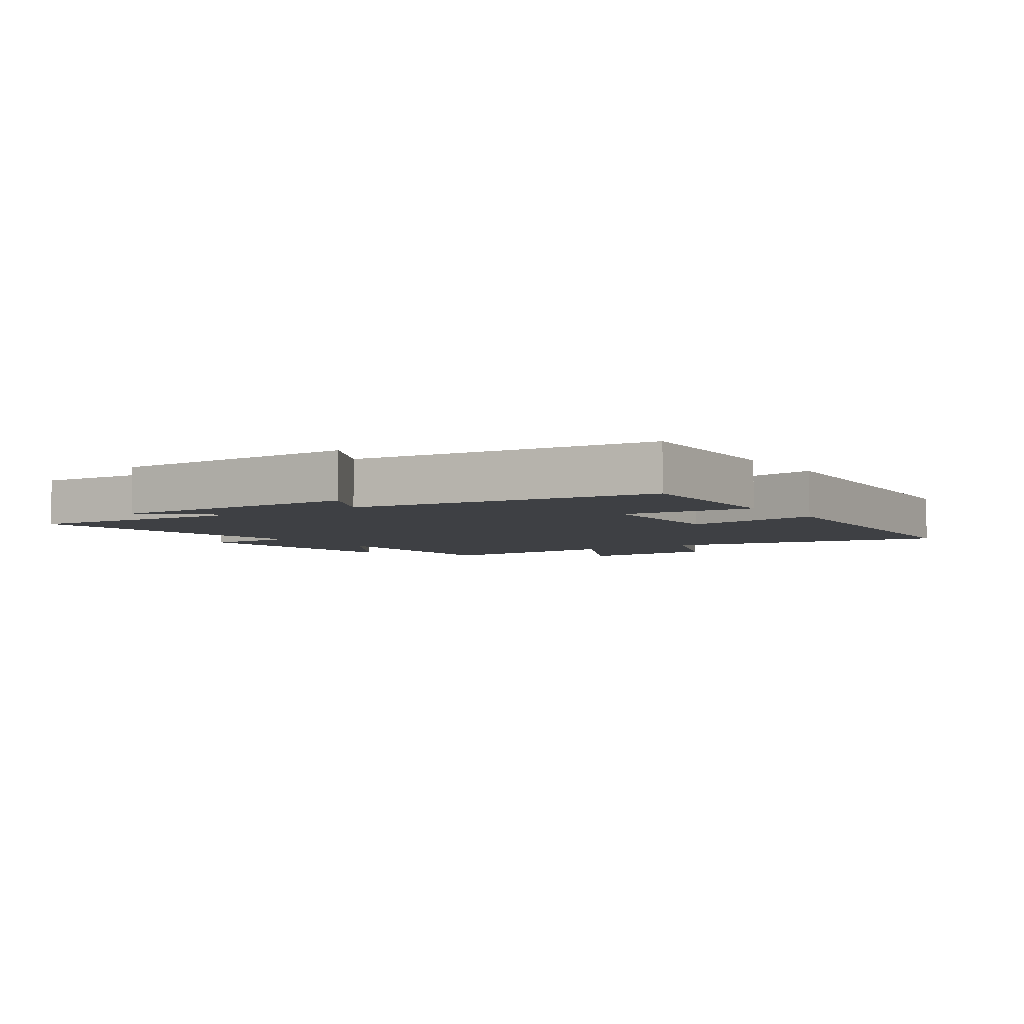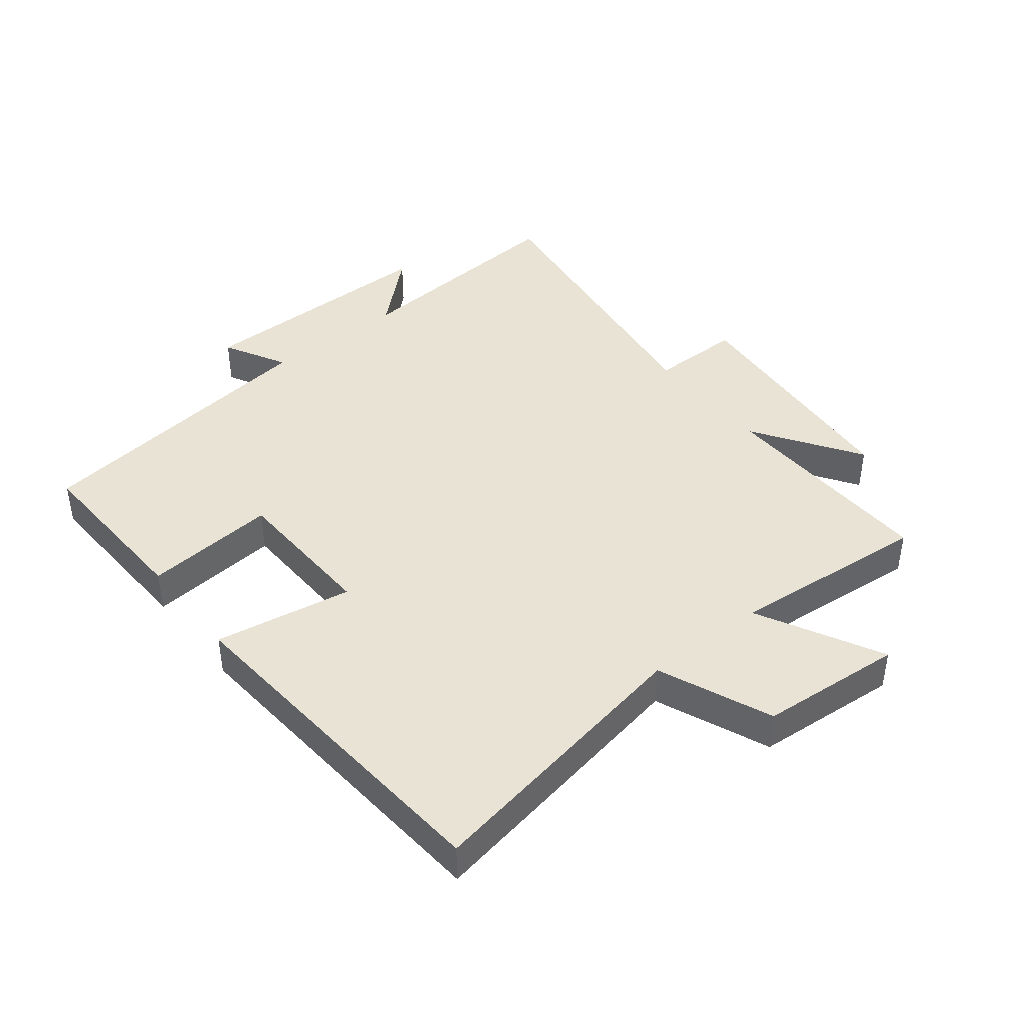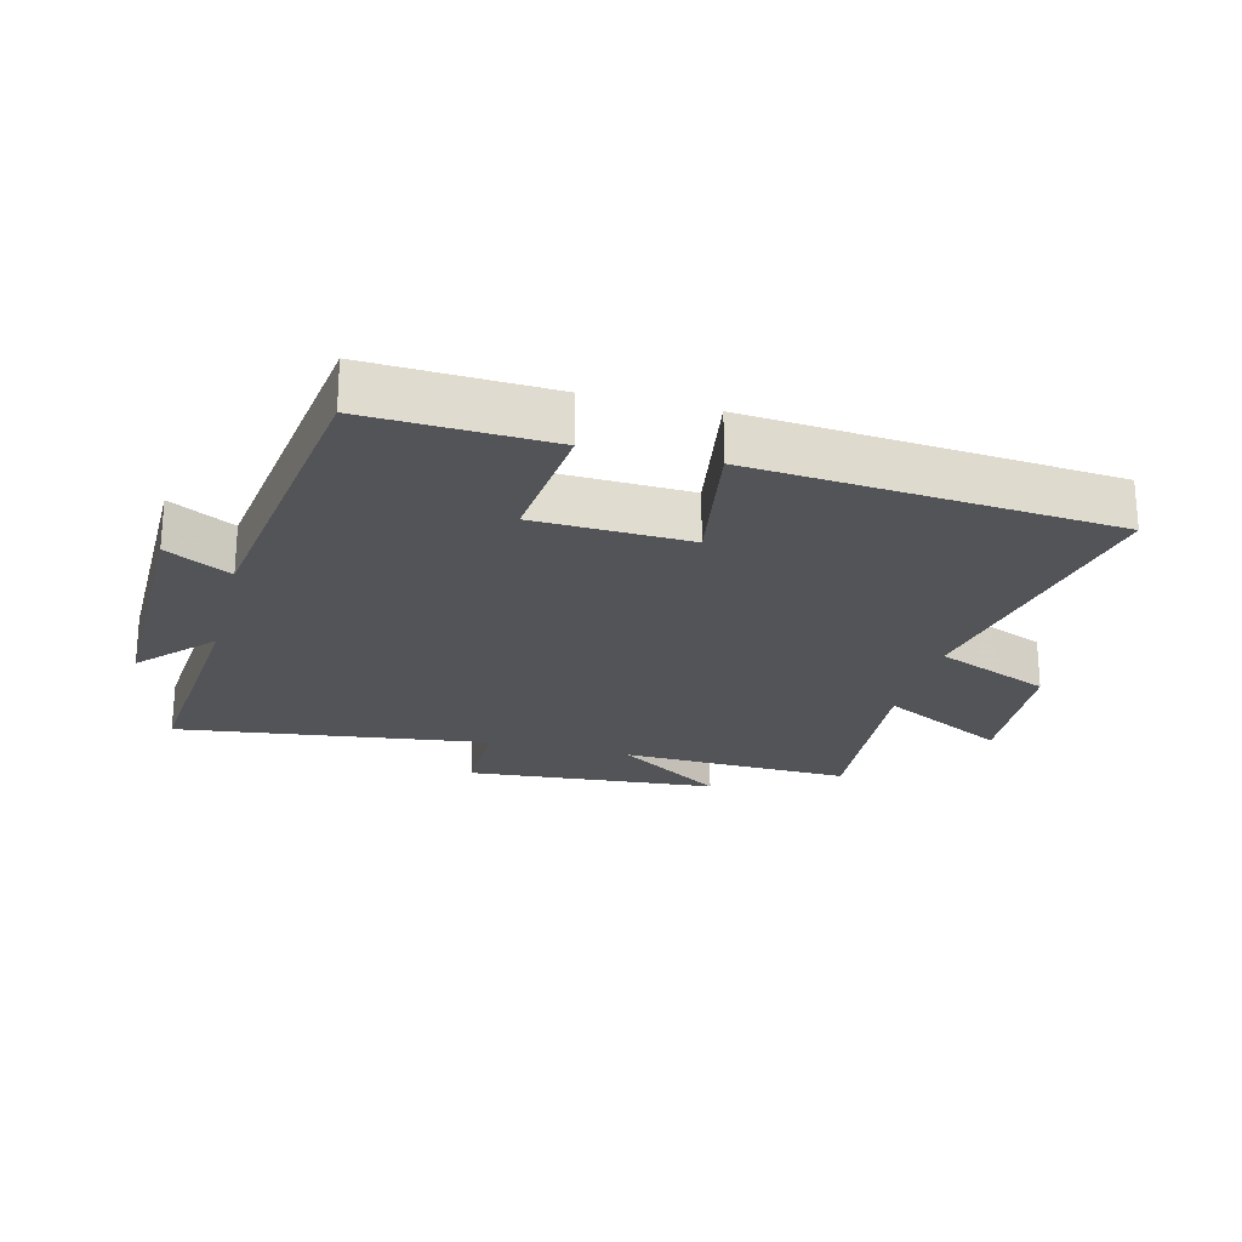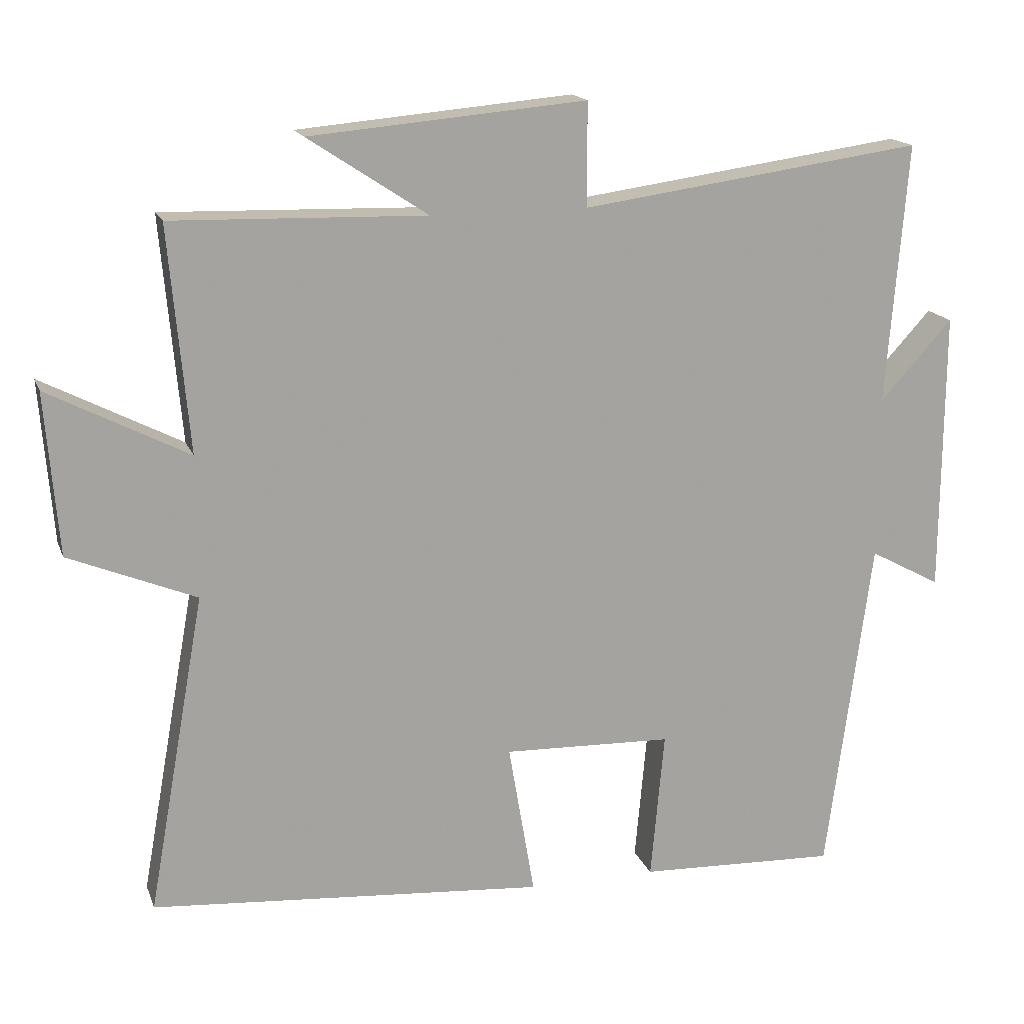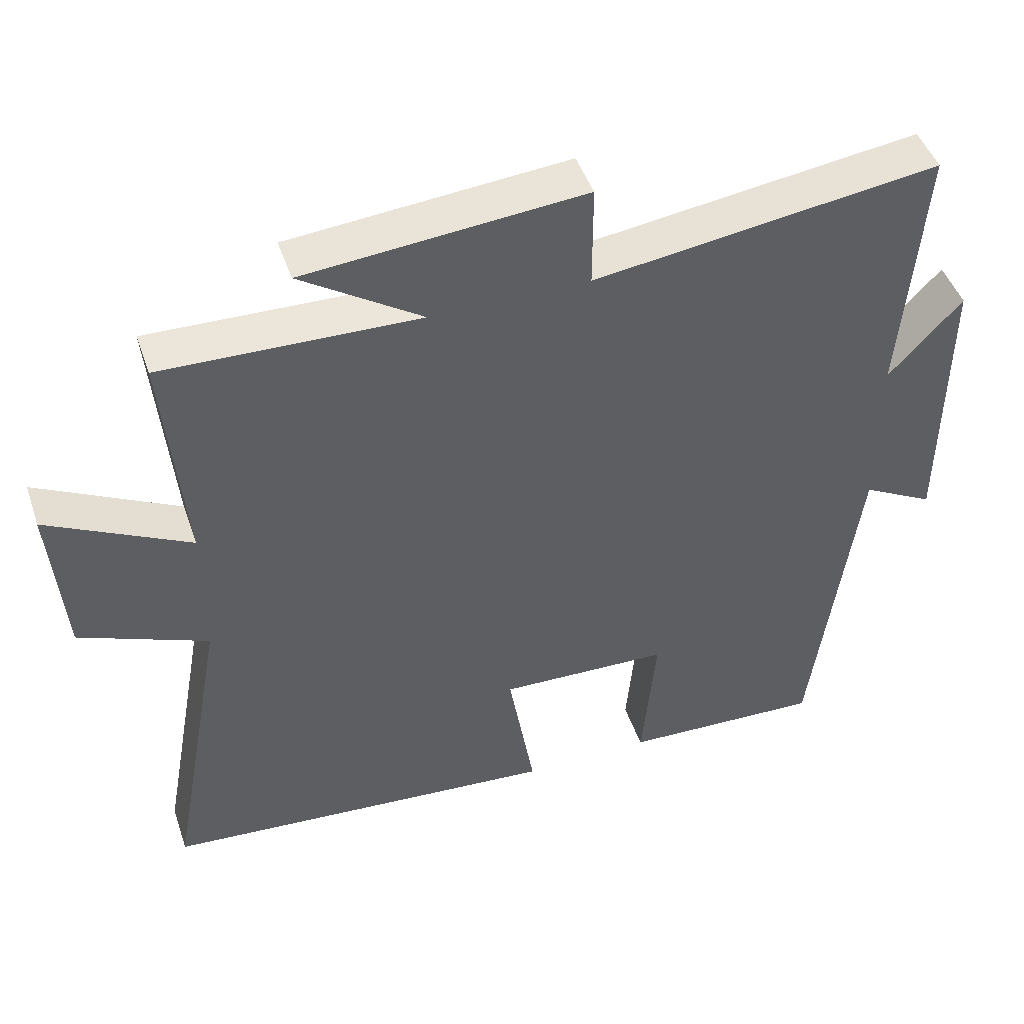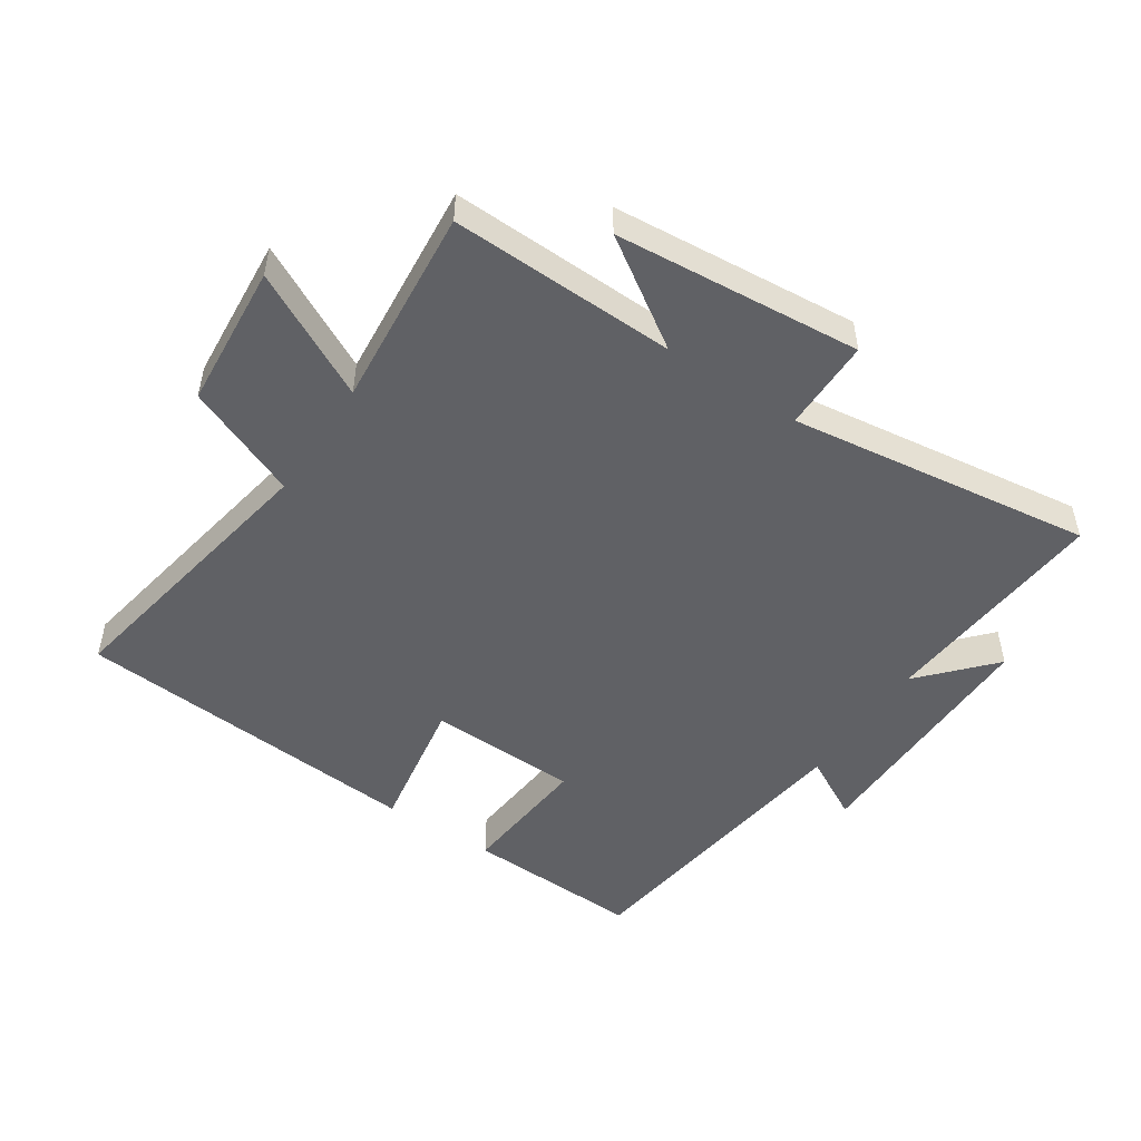
<metadata>
{"format":"obj","ext":"obj","renderer":"f3d","projection":"perspective","resolution":1024,"background":"white","views":[{"elev":-4.7,"azim":124.6,"up":"+Y"},{"elev":42.3,"azim":-128.4,"up":"+Y"},{"elev":-23.2,"azim":165.3,"up":"+Y"},{"elev":16.6,"azim":-16.5,"up":"+Z"},{"elev":46.5,"azim":-18.5,"up":"+Z"},{"elev":-50.0,"azim":-33.6,"up":"+Y"}]}
</metadata>
<code>
v -0.581 0.07 -0.456
v -0.5 0.07 -0.006
v -0.679 0.07 0.068
v -0.697 0.07 0.296
v -0.5 0.07 0.194
v -0.528 0.07 0.51
v -0.172 0.07 0.5
v -0.34 0.07 0.611
v 0.048 0.07 0.645
v 0.048 0.07 0.5
v 0.529 0.07 0.566
v 0.5 0.07 0.199
v 0.602 0.07 0.311
v 0.6 0.07 -0.087
v 0.5 0.07 -0.033
v 0.437 0.07 -0.511
v 0.157 0.07 -0.5
v 0.176 0.07 -0.29
v -0.062 0.07 -0.282
v -0.025 0.07 -0.5
v -0.581 0 -0.456
v -0.5 0 -0.006
v -0.679 0 0.068
v -0.697 0 0.296
v -0.5 0 0.194
v -0.528 0 0.51
v -0.172 0 0.5
v -0.34 0 0.611
v 0.048 0 0.645
v 0.048 0 0.5
v 0.529 0 0.566
v 0.5 0 0.199
v 0.602 0 0.311
v 0.6 0 -0.087
v 0.5 0 -0.033
v 0.437 0 -0.511
v 0.157 0 -0.5
v 0.176 0 -0.29
v -0.062 0 -0.282
v -0.025 0 -0.5
f 19 20 1 2
f 18 19 2
f 15 16 17 18
f 15 18 2
f 12 13 14 15
f 12 15 2 3
f 10 11 12 3
f 7 8 9 10
f 5 6 7
f 5 7 10
f 3 4 5
f 3 5 10
f 22 21 40 39
f 22 39 38
f 38 37 36 35
f 22 38 35
f 35 34 33 32
f 23 22 35 32
f 23 32 31 30
f 30 29 28 27
f 27 26 25
f 30 27 25
f 25 24 23
f 30 25 23
f 1 21 22 2
f 2 22 23 3
f 3 23 24 4
f 4 24 25 5
f 5 25 26 6
f 6 26 27 7
f 7 27 28 8
f 8 28 29 9
f 9 29 30 10
f 10 30 31 11
f 11 31 32 12
f 12 32 33 13
f 13 33 34 14
f 14 34 35 15
f 15 35 36 16
f 16 36 37 17
f 17 37 38 18
f 18 38 39 19
f 19 39 40 20
f 20 40 21 1

</code>
